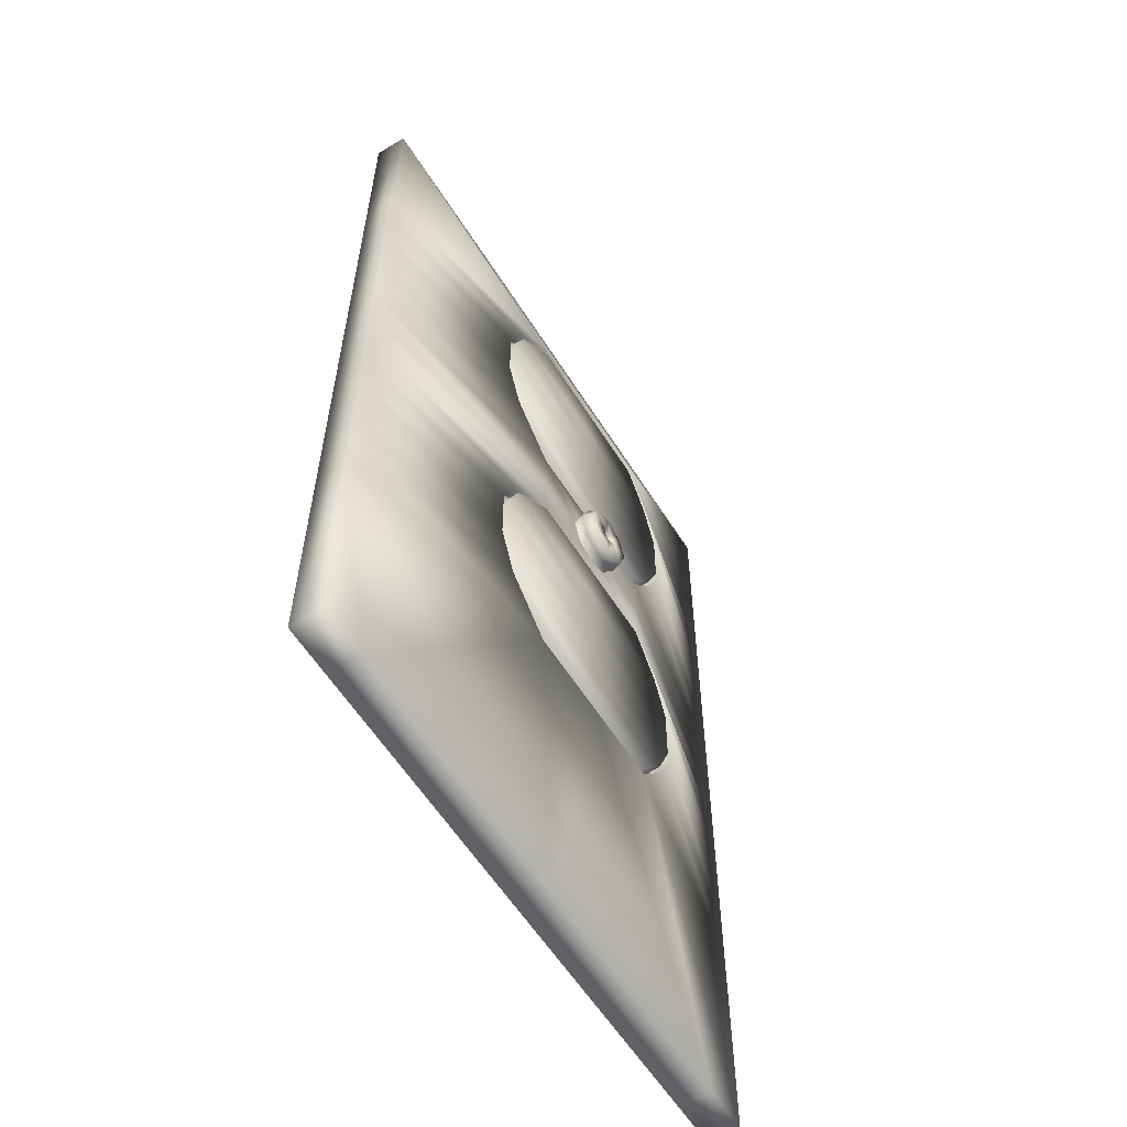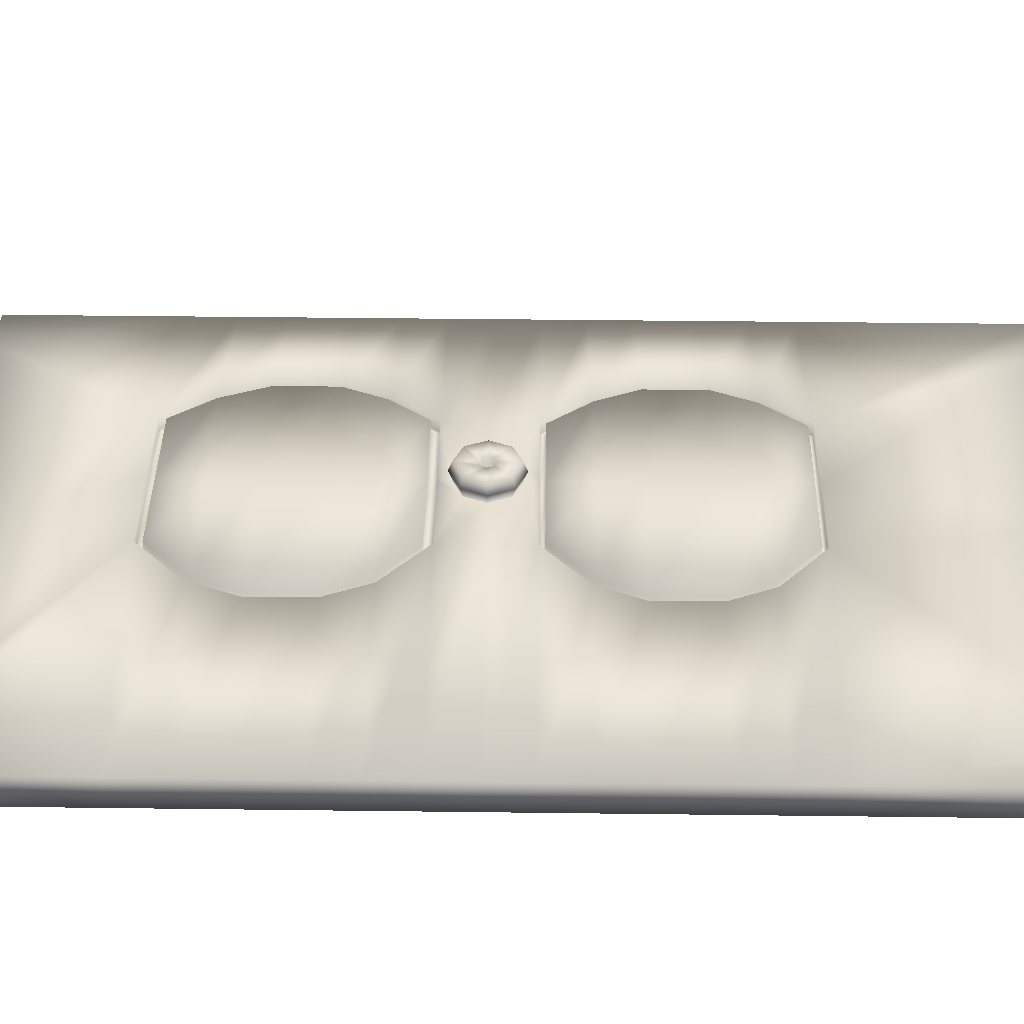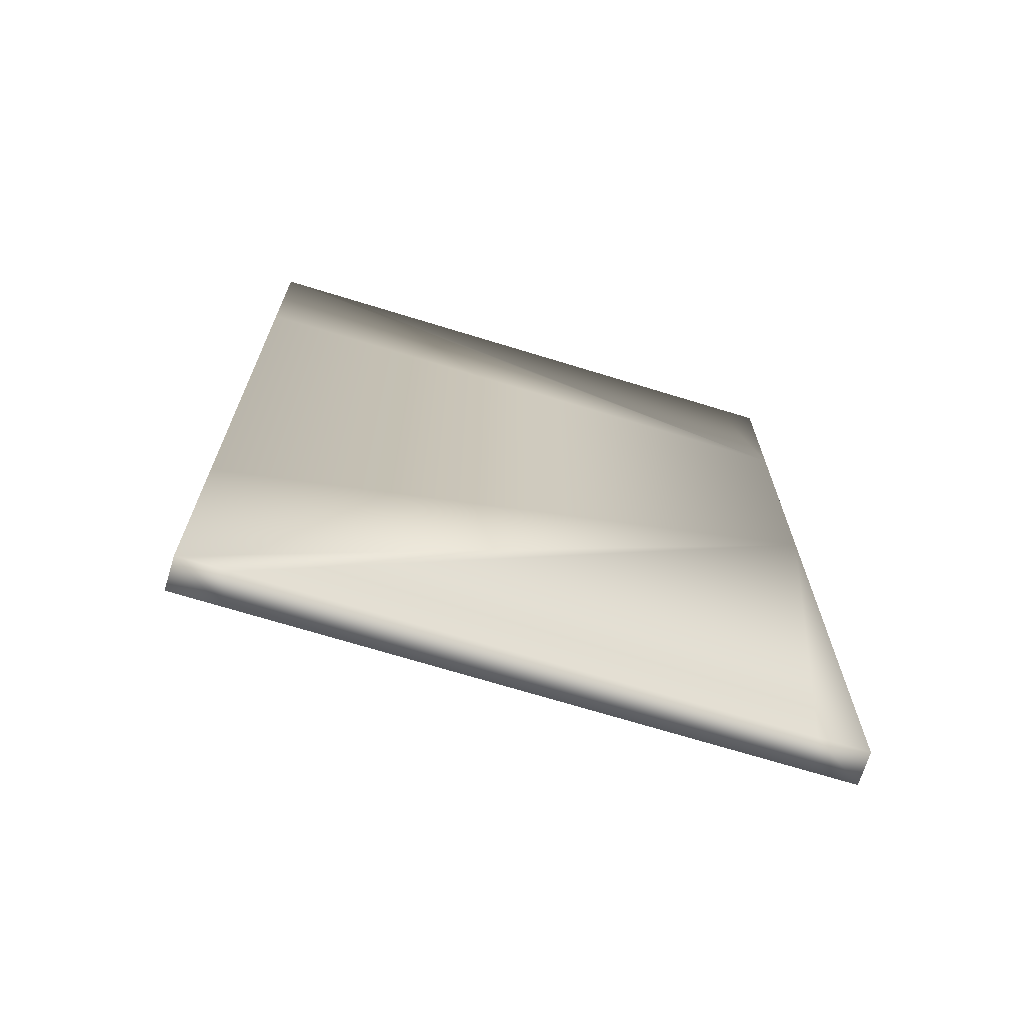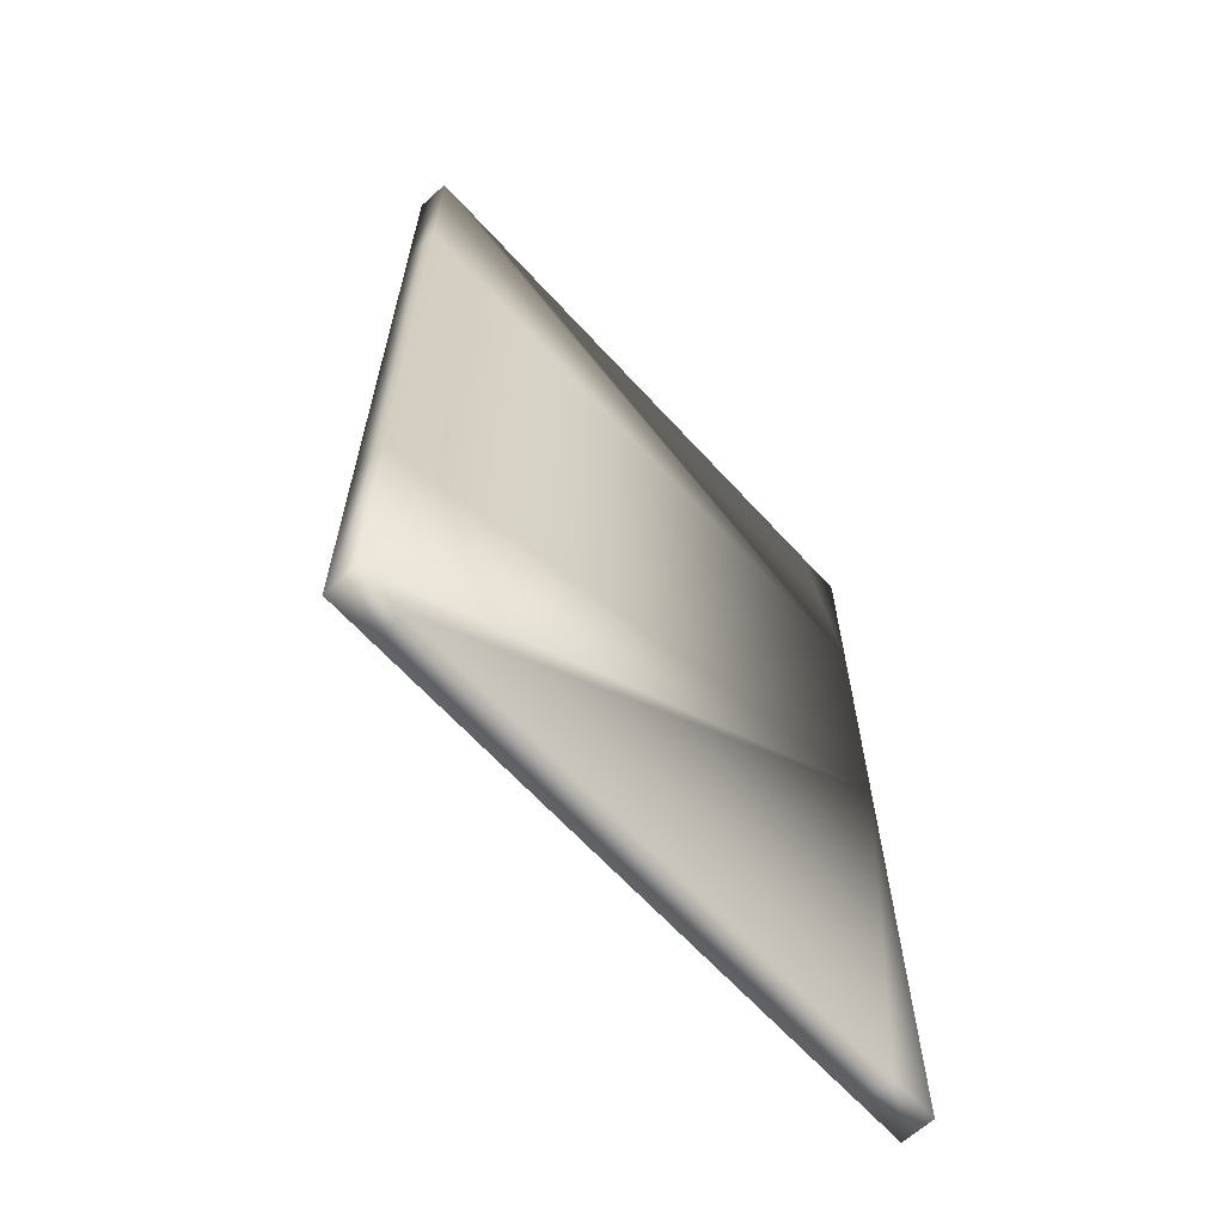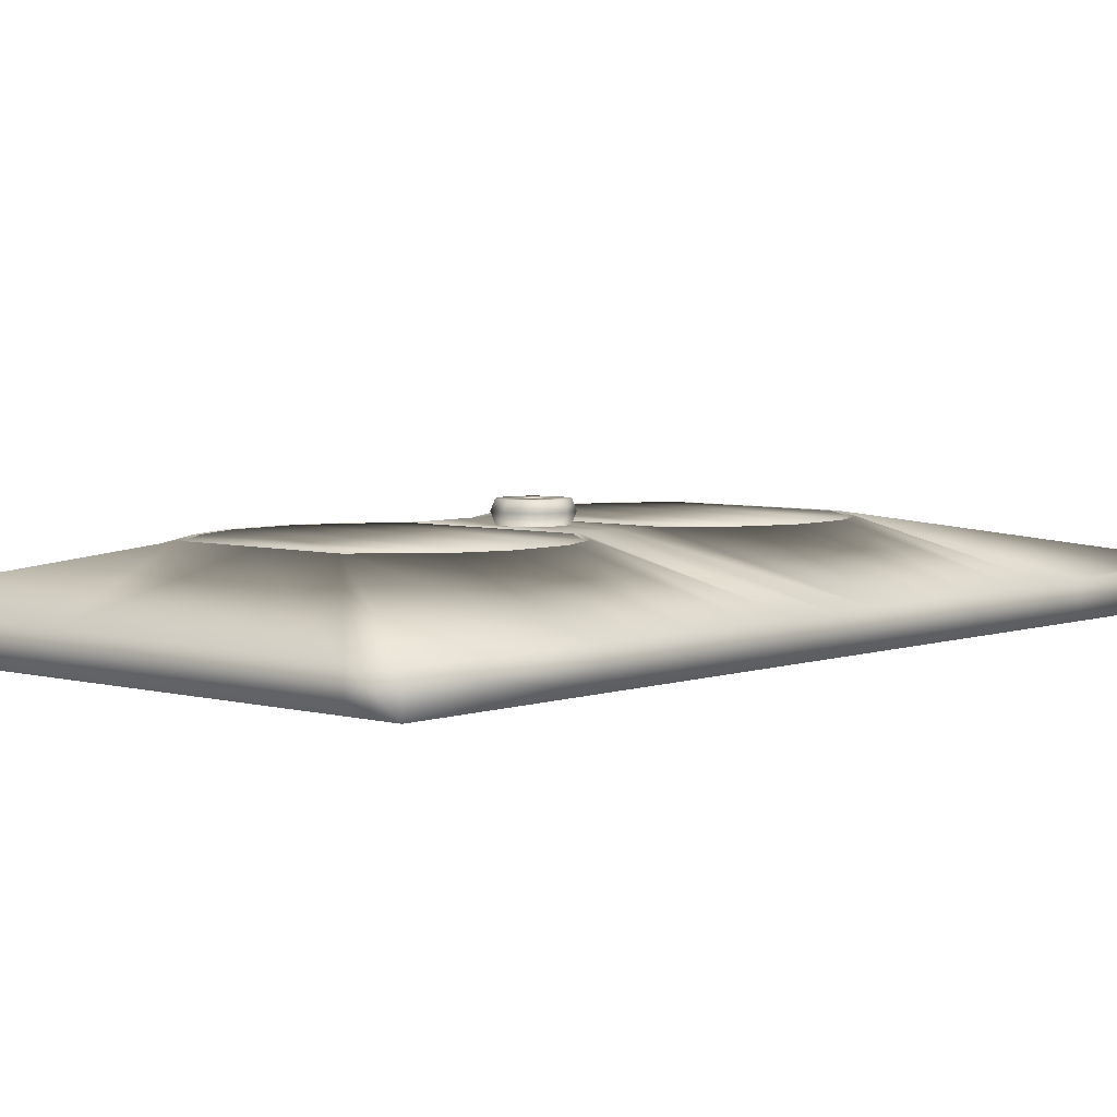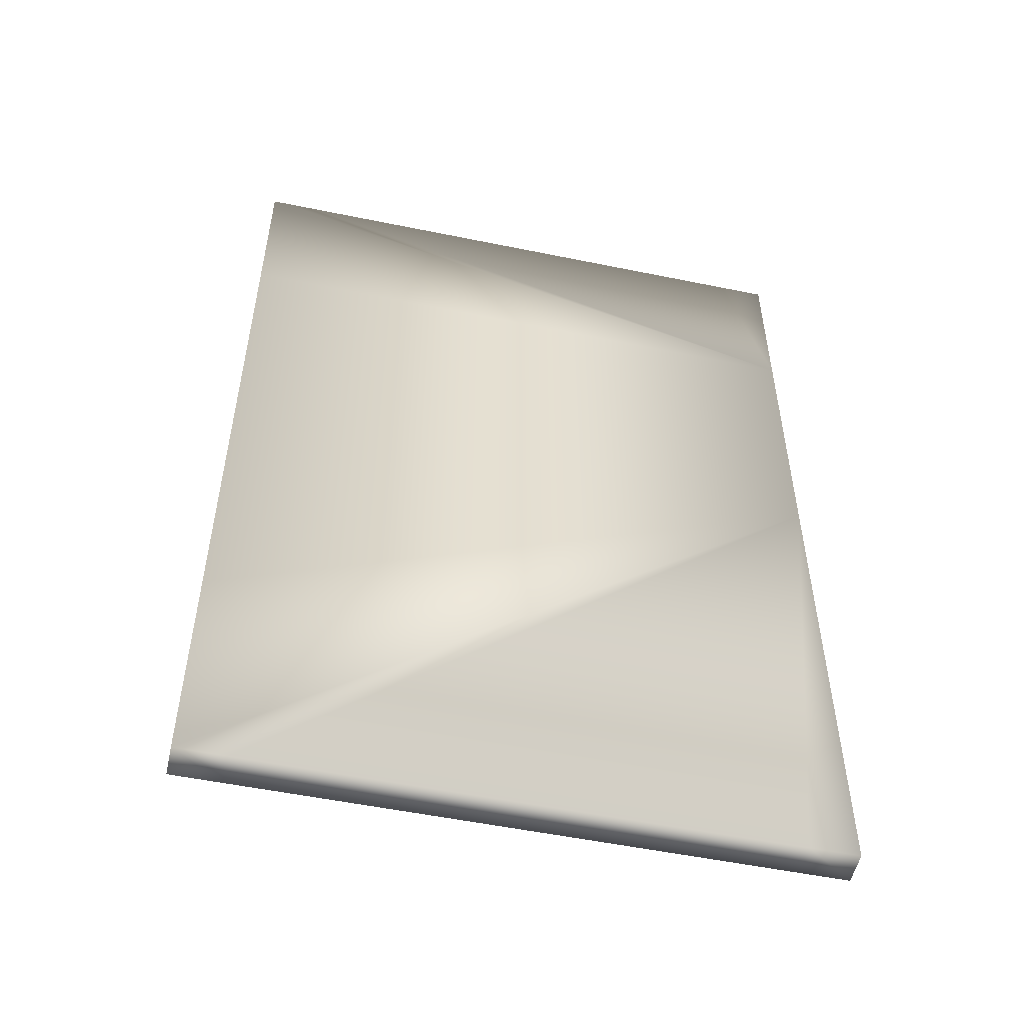
<metadata>
{"format":"obj","ext":"obj","renderer":"f3d","projection":"perspective","resolution":1024,"background":"white","views":[{"elev":-59.0,"azim":-58.0,"up":"+Y"},{"elev":38.7,"azim":-89.1,"up":"+Z"},{"elev":-70.2,"azim":162.9,"up":"+Y"},{"elev":-65.1,"azim":132.4,"up":"+Y"},{"elev":4.9,"azim":-138.5,"up":"+Z"},{"elev":-53.2,"azim":167.6,"up":"+Y"}]}
</metadata>
<code>
o Plane
v -1 1.741 -0
v 1.18 1.741 -0
v -1 -1.691 0
v 1.18 -1.691 0
v -1 -0.05608 0
v 1.18 -0.05608 0
v -1 0.2495 -0
v -1 1.117 -0
v 1.18 1.117 -0
v 1.18 0.2495 -0
v -1 0.7817 -0
v 1.18 0.7817 -0
v 1.18 0.5619 -0
v -1 0.5619 -0
v 1.18 -0.8942 0
v -1 -0.8942 0
v -1 -0.5853 0
v -1 -0.365 0
v 1.18 -0.365 0
v 1.18 -0.5853 0
v -0.8295 1.741 -0
v 1.01 1.741 -0
v 1.01 -1.691 0
v -0.8295 -1.691 0
v 0.4037 -0.07553 0.1502
v -0.1734 -0.07553 0.1502
v 0.4114 1.089 0.1502
v -0.183 1.089 0.1502
v 0.4132 0.2791 0.1502
v -0.1847 0.2791 0.1502
v 0.5848 0.7788 0.1502
v -0.4065 0.7788 0.1502
v 0.5848 0.5643 0.1502
v -0.4065 0.5643 0.1502
v 0.4037 -0.8747 0.1502
v -0.1734 -0.8747 0.1502
v 0.5846 -0.369 0.1502
v -0.4044 -0.369 0.1502
v 0.5846 -0.5812 0.1502
v -0.4044 -0.5812 0.1502
v -1 0.9493 -0
v 1.18 0.9493 -0
v -0.3437 0.9356 0.1502
v 0.5192 0.9428 0.1502
v 1.18 0.4057 -0
v -1 0.4057 -0
v -0.3452 0.4214 0.1502
v 0.5205 0.4143 0.1502
v -1 -0.2105 0
v 1.18 -0.2105 0
v -0.3407 -0.2223 0.1502
v 0.5202 -0.2207 0.1502
v 1.18 -0.7397 0
v -1 -0.7397 0
v -0.3407 -0.728 0.1502
v 0.5202 -0.7296 0.1502
v 0.413 1.117 0.1502
v -0.1807 1.117 0.1502
v 0.1916 0.17 0.1502
v 0.04184 0.1688 0.1502
v -0.4238 0.7817 0.1502
v -0.4238 0.5619 0.1502
v 0.604 0.7817 0.1502
v 0.604 0.5619 0.1502
v -0.3568 0.9493 0.1502
v 0.537 0.9493 0.1502
v -0.3568 0.4057 0.1502
v 0.537 0.4057 0.1502
v 0.1916 0.02457 0.1502
v 0.04294 0.02351 0.1502
v 0.413 -0.8942 0.1502
v -0.1807 -0.8942 0.1502
v -0.4238 -0.365 0.1502
v -0.4238 -0.5853 0.1502
v 0.604 -0.365 0.1502
v 0.604 -0.5853 0.1502
v -0.3568 -0.2105 0.1502
v 0.537 -0.2105 0.1502
v -0.3568 -0.7397 0.1502
v 0.537 -0.7397 0.1502
v 0.413 -0.05608 0.1036
v -0.1807 -0.05608 0.1036
v 0.413 1.117 0.1036
v -0.1807 1.117 0.1036
v 0.413 0.2495 0.1036
v -0.1807 0.2495 0.1036
v 0.413 -0.8942 0.1036
v -0.1807 -0.8942 0.1036
v -0.4238 -0.365 0.1036
v -0.4238 -0.5853 0.1036
v 0.604 -0.365 0.1036
v 0.604 -0.5853 0.1036
v -0.3568 -0.2105 0.1036
v 0.537 -0.2105 0.1036
v -0.3568 -0.7397 0.1036
v 0.537 -0.7397 0.1036
v -0.4238 0.7817 0.1036
v -0.4238 0.5619 0.1036
v 0.604 0.7817 0.1036
v 0.604 0.5619 0.1036
v -0.3568 0.9493 0.1036
v 0.537 0.9493 0.1036
v -0.3568 0.4057 0.1036
v 0.537 0.4057 0.1036
v 0.4114 1.089 0.1036
v -0.183 1.089 0.1036
v 0.4132 0.2791 0.1036
v -0.1847 0.2791 0.1036
v -0.4065 0.7788 0.1036
v -0.4065 0.5643 0.1036
v 0.5848 0.7788 0.1036
v 0.5848 0.5643 0.1036
v -0.3437 0.9356 0.1036
v 0.5192 0.9428 0.1036
v -0.3452 0.4214 0.1036
v 0.5205 0.4143 0.1036
v 0.4037 -0.07553 0.1036
v -0.1734 -0.07553 0.1036
v 0.4037 -0.8747 0.1036
v -0.1734 -0.8747 0.1036
v -0.4044 -0.369 0.1036
v -0.4044 -0.5812 0.1036
v 0.5846 -0.369 0.1036
v 0.5846 -0.5812 0.1036
v -0.3407 -0.2223 0.1036
v 0.5202 -0.2207 0.1036
v -0.3407 -0.728 0.1036
v 0.5202 -0.7296 0.1036
v -1 1.741 -0.1153
v 1.18 1.741 -0.1153
v -1 -1.691 -0.1153
v 1.18 -1.691 -0.1153
v -1 -0.05608 -0.1153
v 1.18 -0.05608 -0.1153
v -1 0.2495 -0.1153
v -1 1.117 -0.1153
v 1.18 1.117 -0.1153
v 1.18 0.2495 -0.1153
v -1 0.7817 -0.1153
v 1.18 0.7817 -0.1153
v 1.18 0.5619 -0.1153
v -1 0.5619 -0.1153
v 1.18 -0.8942 -0.1153
v -1 -0.8942 -0.1153
v -1 -0.5853 -0.1153
v -1 -0.365 -0.1153
v 1.18 -0.365 -0.1153
v 1.18 -0.5853 -0.1153
v -0.8295 1.741 -0.1153
v 1.01 1.741 -0.1153
v 1.01 -1.691 -0.1153
v -0.8295 -1.691 -0.1153
v -1 0.9493 -0.1153
v 1.18 0.9493 -0.1153
v 1.18 0.4057 -0.1153
v -1 0.4057 -0.1153
v -1 -0.2105 -0.1153
v 1.18 -0.2105 -0.1153
v 1.18 -0.7397 -0.1153
v -1 -0.7397 -0.1153
v 0.413 -0.05608 0.1502
v -0.1807 -0.05608 0.1502
v 0.413 0.2495 0.1502
v -0.1807 0.2495 0.1502
v 1.18 0.09671 -0
v -1 0.09671 -0
v -0.1807 0.09671 0.1502
v 0.413 0.09671 0.1502
v 1.18 0.09671 -0.1153
v -1 0.09671 -0.1153
v 0.01165 0.09673 0.1502
v 0.2207 0.09672 0.1502
v 0.1178 1.741 -0
v 0.1178 -1.691 0
v 0.1178 -0.05608 0.1502
v 0.1178 1.117 0.1502
v 0.1178 0.2495 0.1502
v 0.1178 0.7788 0.1502
v 0.1178 0.5643 0.1502
v 0.1178 -0.8942 0.1502
v 0.1178 -0.369 0.1502
v 0.1178 -0.5812 0.1502
v 0.1178 0.9392 0.1502
v 0.1178 0.4178 0.1502
v 0.1178 -0.2215 0.1502
v 0.1178 -0.7288 0.1502
v 0.1178 1.089 0.1502
v 0.1178 0.2791 0.1502
v 0.1178 -0.07553 0.1502
v 0.1178 -0.8747 0.1502
v 0.1178 -0.05608 0.1036
v 0.1178 1.117 0.1036
v 0.1178 0.2495 0.1036
v 0.1178 -0.8942 0.1036
v 0.1178 1.089 0.1036
v 0.1178 0.2791 0.1036
v 0.1178 -0.07553 0.1036
v 0.1178 -0.8747 0.1036
v 0.1178 1.741 -0.1153
v 0.1178 -1.691 -0.1153
v 0.1178 -0.00887 0.1502
v 0.1178 0.2023 0.1502
v 0.1178 -0.01315 0.1502
v 0.03996 0.02054 0.1502
v 0.1178 0.2066 0.1502
v 0.03884 0.1718 0.1502
v 0.007402 0.09671 0.1502
v 0.2249 0.09671 0.1502
v 0.1946 0.02166 0.1502
v 0.1946 0.1729 0.1502
v 0.2207 0.09672 0.2213
v 0.08794 0.097 0.2213
v 0.1178 0.2023 0.2213
v 0.1171 0.06797 0.2213
v 0.09654 0.07687 0.2213
v 0.09582 0.1158 0.2213
v 0.137 0.07696 0.2213
v 0.137 0.1172 0.2213
v 0.1179 -0.02269 0.1857
v 0.03325 0.01392 0.1857
v 0.03201 0.1783 0.1857
v -0.002138 0.09673 0.1857
v 0.1179 0.2161 0.1857
v 0.2013 0.1795 0.1857
v 0.2343 0.09672 0.1857
v 0.2013 0.01513 0.1857
v 0.1178 -0.00887 0.2213
v 0.04294 0.02351 0.2213
v 0.1179 0.1256 0.2213
v 0.04184 0.1688 0.2213
v 0.01165 0.09673 0.2213
v 0.145 0.09692 0.2213
v 0.1916 0.02457 0.2213
v 0.1916 0.17 0.2213
v 0.1178 0.09671 0.1768
v 0.145 0.09692 0.1768
v 0.08794 0.097 0.1768
v 0.1179 0.1256 0.1768
v 0.1171 0.06797 0.1768
v 0.09654 0.07687 0.1768
v 0.09582 0.1158 0.1768
v 0.137 0.07696 0.1768
v 0.137 0.1172 0.1768
f 71 23 4 15
f 168 161 6 165
f 22 57 9 2
f 68 163 10 45
f 66 63 12 42
f 63 64 13 12
f 80 71 15 53
f 78 75 19 50
f 75 76 20 19
f 18 17 74 73
f 181 182 39 37
f 49 18 73 77
f 185 181 37 52
f 54 16 72 79
f 186 190 35 56
f 11 14 62 61
f 178 179 33 31
f 41 11 61 65
f 183 178 31 44
f 46 7 164 67
f 184 188 29 48
f 1 8 58 21
f 173 176 57 22
f 166 5 162 167
f 224 223 213 234
f 16 3 24 72
f 180 174 23 71
f 187 183 44 27
f 8 41 65 58
f 57 66 42 9
f 179 184 48 33
f 14 46 67 62
f 64 68 45 13
f 189 185 52 25
f 5 49 77 162
f 161 78 50 6
f 182 186 56 39
f 17 54 79 74
f 76 80 53 20
f 38 121 122 40
f 72 88 95 79
f 190 198 119 35
f 48 116 112 33
f 78 94 91 75
f 189 197 118 26
f 177 193 86 164
f 34 110 115 47
f 73 89 93 77
f 76 92 96 80
f 44 114 105 27
f 64 100 104 68
f 75 91 92 76
f 79 95 90 74
f 56 128 124 39
f 176 192 83 57
f 28 106 113 43
f 67 103 98 62
f 74 90 89 73
f 40 122 127 55
f 29 107 116 48
f 52 126 117 25
f 175 191 81 161
f 47 115 108 30
f 195 192 84 106
f 196 193 85 107
f 109 97 98 110
f 112 100 99 111
f 113 101 97 109
f 111 99 102 114
f 115 103 86 108
f 107 85 104 116
f 106 84 101 113
f 114 102 83 105
f 110 98 103 115
f 116 104 100 112
f 197 191 82 118
f 198 194 87 119
f 121 89 90 122
f 124 92 91 123
f 125 93 89 121
f 123 91 94 126
f 127 95 88 120
f 119 87 96 128
f 118 82 93 125
f 126 94 81 117
f 122 90 95 127
f 128 96 92 124
f 80 96 87 71
f 187 195 106 28
f 39 124 123 37
f 62 98 97 61
f 65 101 84 58
f 188 196 107 29
f 51 125 121 38
f 63 99 100 64
f 77 93 82 162
f 57 83 102 66
f 32 109 110 34
f 37 123 126 52
f 61 97 101 65
f 161 81 94 78
f 180 194 88 72
f 33 112 111 31
f 55 127 120 36
f 66 102 99 63
f 43 113 109 32
f 35 119 128 56
f 164 86 103 67
f 31 111 114 44
f 26 118 125 51
f 68 104 85 163
f 45 155 141 13
f 53 159 148 20
f 16 144 131 3
f 46 156 135 7
f 166 170 133 5
f 54 160 144 16
f 8 136 153 41
f 17 145 160 54
f 9 137 130 2
f 18 146 145 17
f 10 138 155 45
f 19 147 158 50
f 20 148 147 19
f 41 153 139 11
f 49 157 146 18
f 11 139 142 14
f 42 154 137 9
f 1 129 136 8
f 50 158 134 6
f 12 140 154 42
f 2 130 150 22
f 21 149 129 1
f 4 132 143 15
f 173 199 149 21
f 13 141 140 12
f 3 131 152 24
f 23 151 132 4
f 14 142 156 46
f 5 133 157 49
f 174 200 151 23
f 165 169 138 10
f 15 143 159 53
f 170 169 134 158 147 148 159 143 132 151 200 152 131 144 160 145 146 157 133
f 203 204 162 175
f 205 210 163 177
f 207 206 164 167
f 208 209 161 168
f 210 208 168 163
f 204 207 167 162
f 136 129 149 199 150 130 137 154 140 141 155 138 169 170 135 156 142 139 153
f 6 134 169 165
f 7 135 170 166
f 220 219 227 228
f 7 166 167 164
f 163 168 165 10
f 222 220 228 231
f 206 205 177 164
f 209 203 175 161
f 24 152 200 174
f 22 150 199 173
f 71 87 194 180
f 30 108 196 188
f 27 105 195 187
f 120 88 194 198
f 117 81 191 197
f 108 86 193 196
f 105 83 192 195
f 162 82 191 175
f 58 84 192 176
f 163 85 193 177
f 25 117 197 189
f 36 120 198 190
f 40 55 186 182
f 26 51 185 189
f 34 47 184 179
f 28 43 183 187
f 72 24 174 180
f 221 222 231 230
f 21 58 176 173
f 47 30 188 184
f 43 32 178 183
f 32 34 179 178
f 55 36 190 186
f 51 38 181 185
f 38 40 182 181
f 201 70 204 203
f 60 202 205 206
f 70 171 207 204
f 172 69 209 208
f 171 60 206 207
f 59 172 208 210
f 69 201 203 209
f 202 59 210 205
f 215 214 239 240
f 212 215 240 237
f 216 212 237 241
f 214 217 242 239
f 225 224 234 211
f 226 225 211 233
f 223 221 230 213
f 219 226 233 227
f 201 69 226 219
f 202 60 221 223
f 69 172 225 226
f 172 59 224 225
f 60 171 222 221
f 171 70 220 222
f 70 201 219 220
f 59 202 223 224
f 214 215 228 227
f 216 229 213 230
f 215 212 231 228
f 232 217 233 211
f 212 216 230 231
f 218 232 211 234
f 217 214 227 233
f 229 218 234 213
f 235 239 242 236
f 238 235 236 243
f 241 237 235 238
f 237 240 239 235
f 218 229 238 243
f 232 218 243 236
f 217 232 236 242
f 229 216 241 238

</code>
